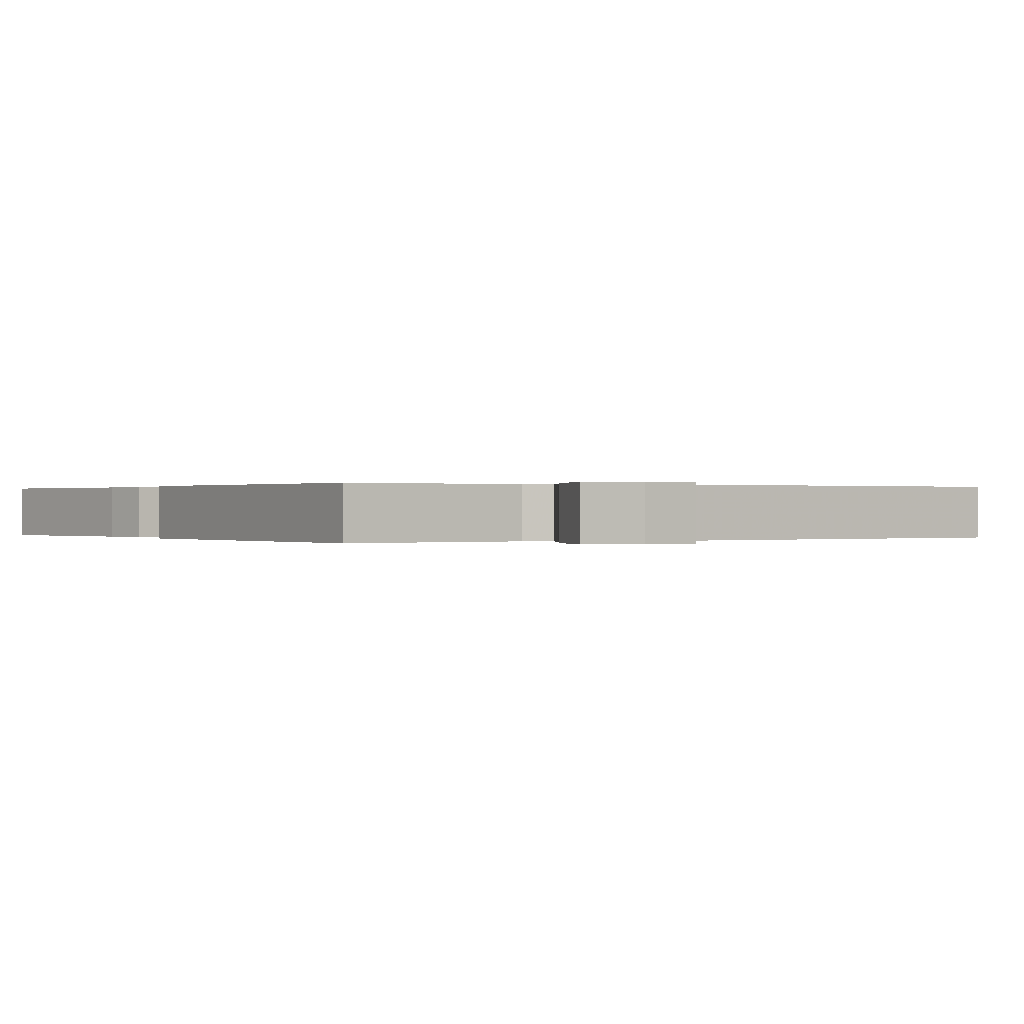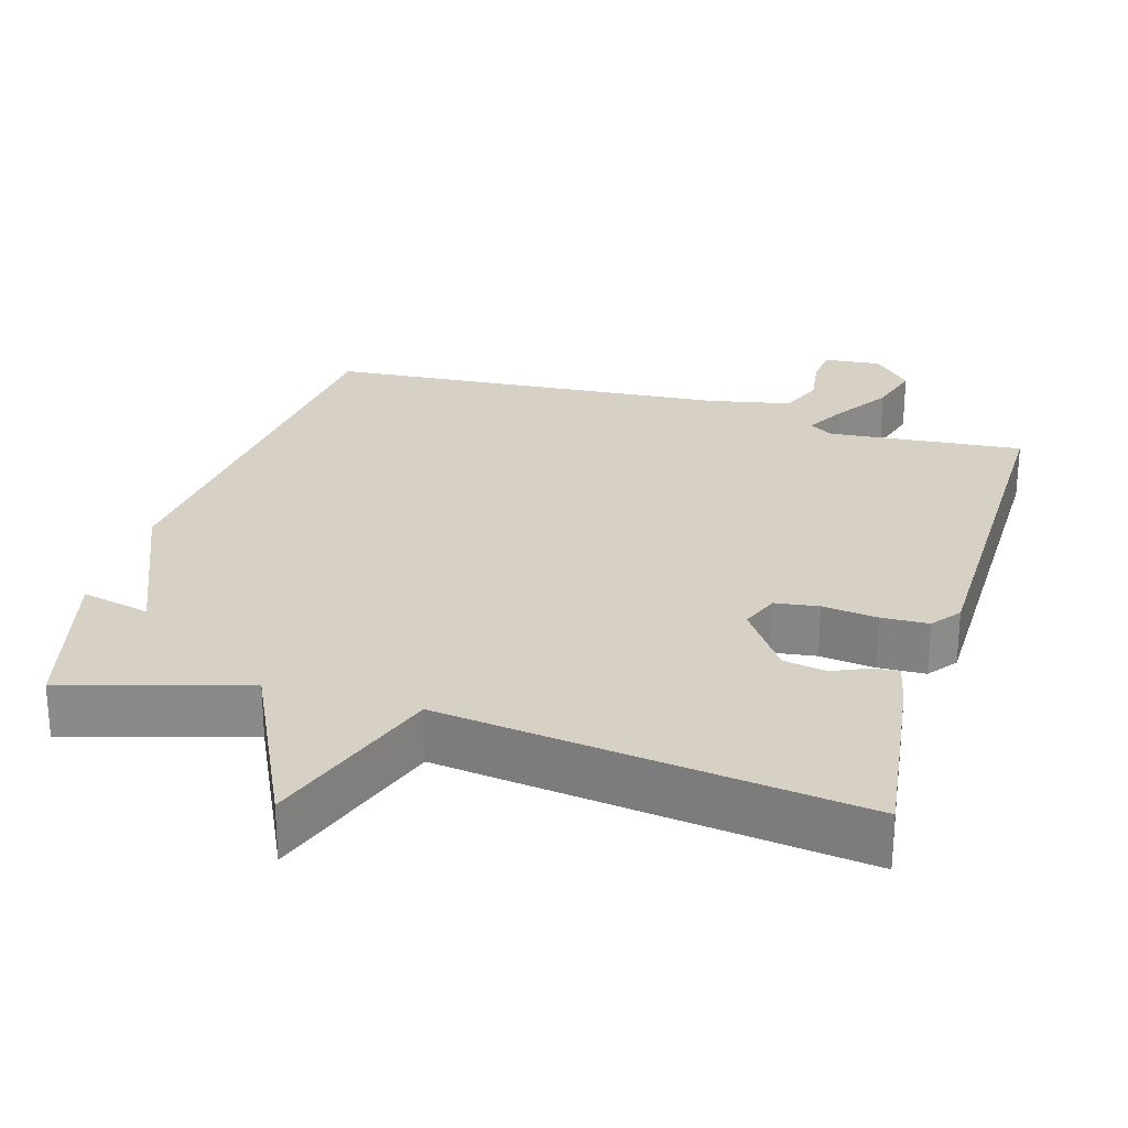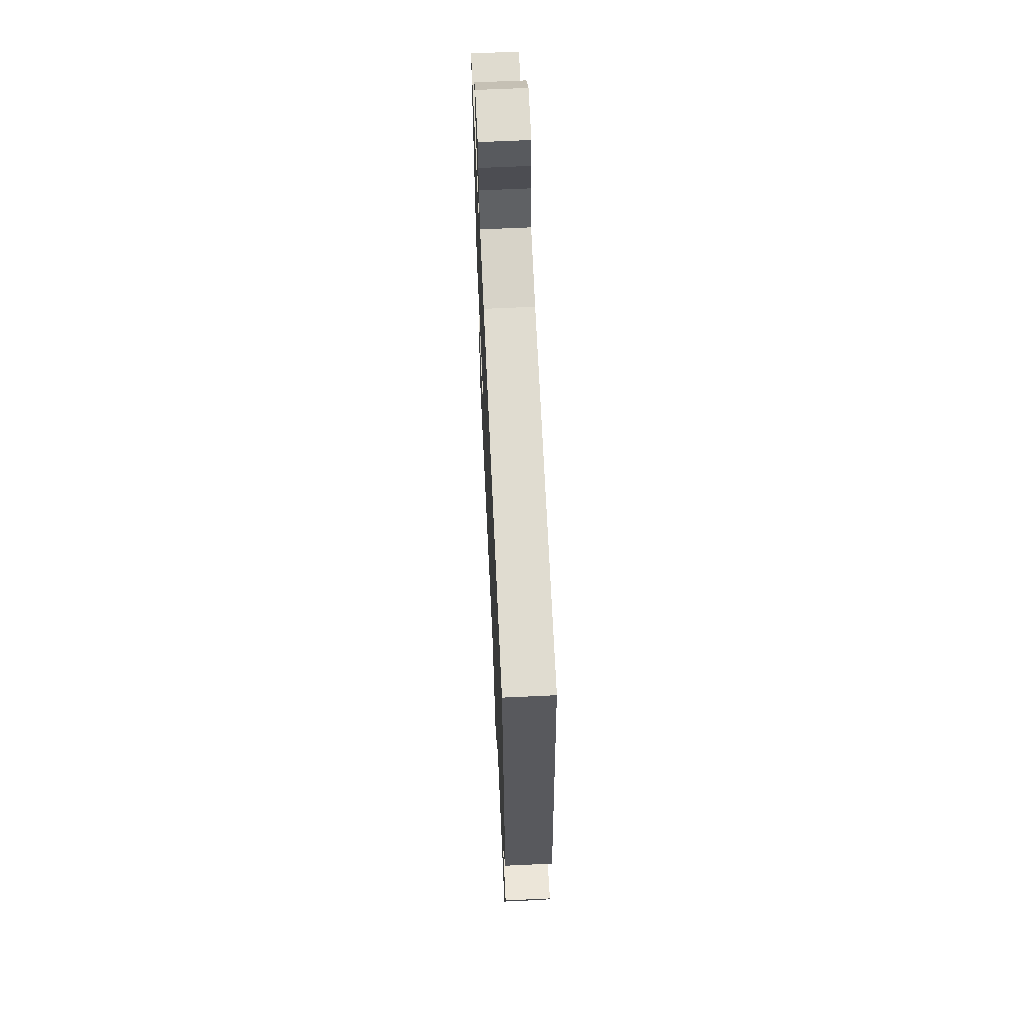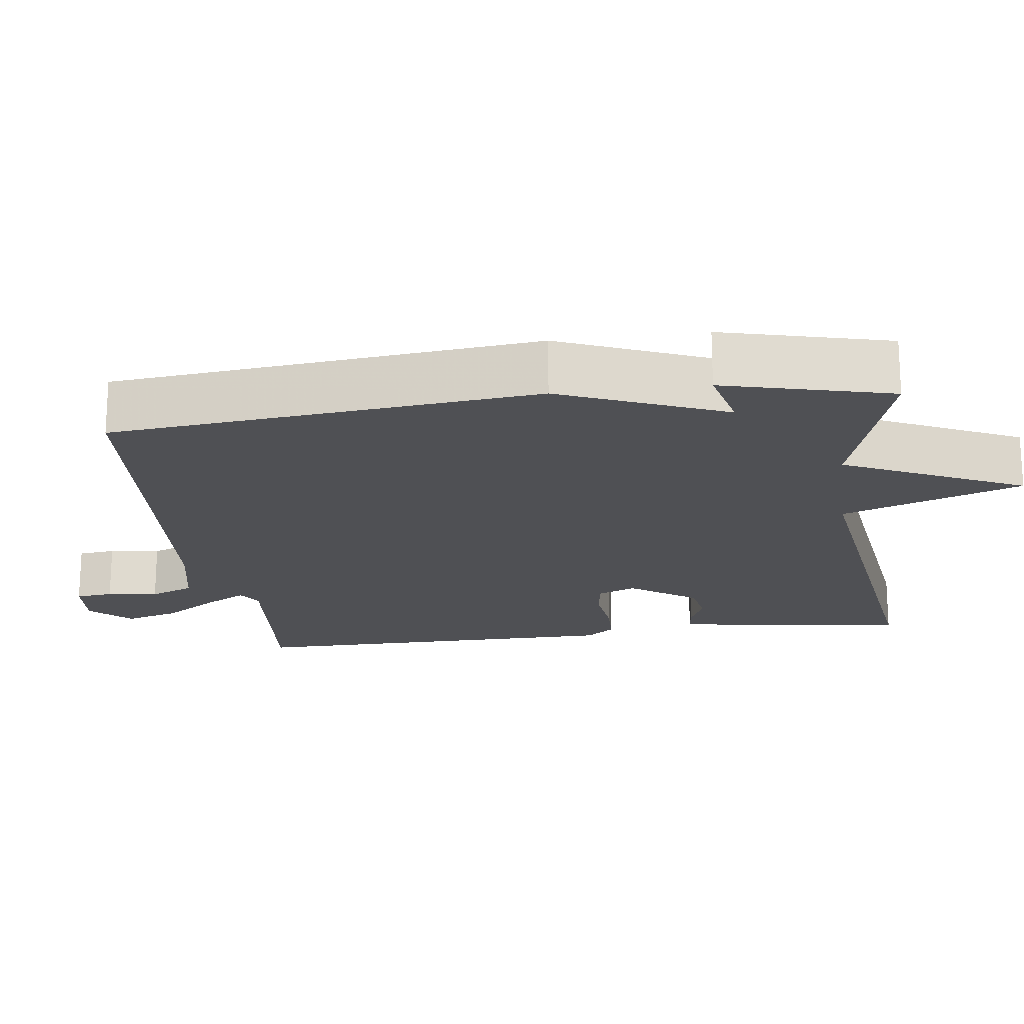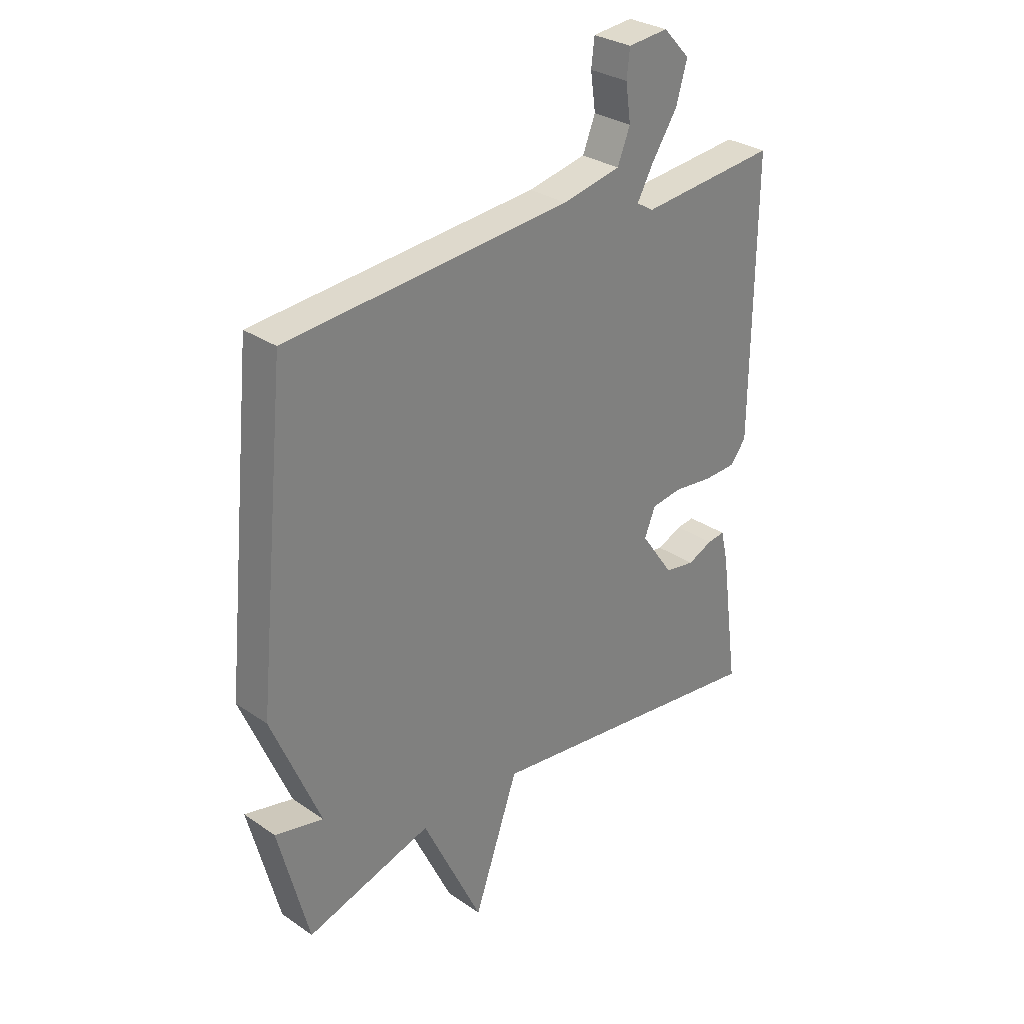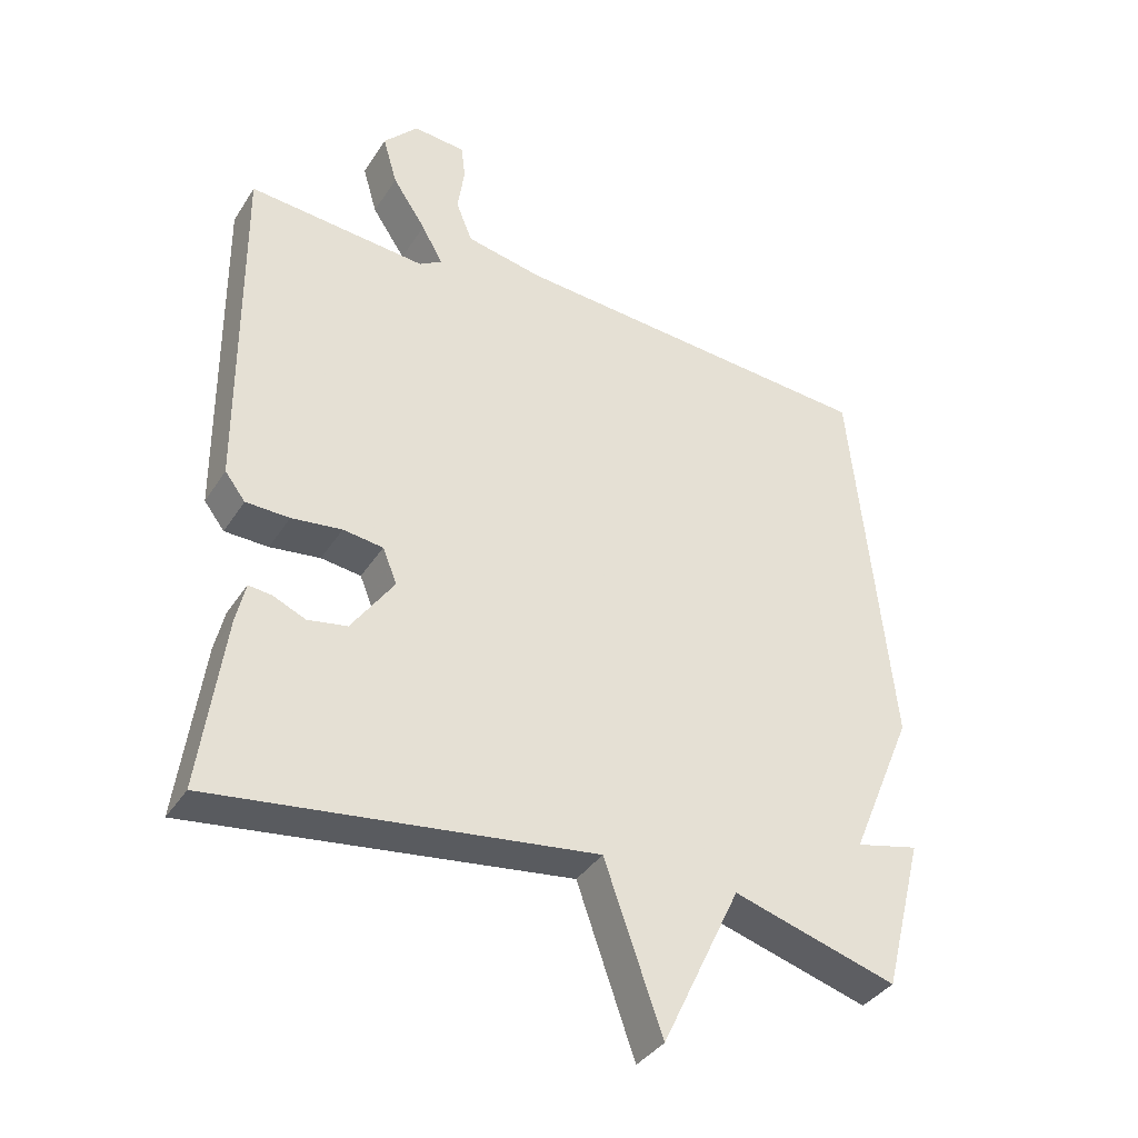
<metadata>
{"format":"obj","ext":"obj","renderer":"f3d","projection":"perspective","resolution":1024,"background":"white","views":[{"elev":0.1,"azim":-32.9,"up":"+Y"},{"elev":26.6,"azim":-163.6,"up":"+Y"},{"elev":65.2,"azim":87.3,"up":"+Z"},{"elev":-19.2,"azim":97.6,"up":"+Y"},{"elev":30.1,"azim":134.8,"up":"+Z"},{"elev":-37.2,"azim":-28.9,"up":"+Z"}]}
</metadata>
<code>
v -0.5 0.07 0.5
v -0.237 0.07 0.476
v -0.204 0.07 0.496
v -0.235 0.07 0.552
v -0.284 0.07 0.626
v -0.305 0.07 0.699
v -0.254 0.07 0.753
v -0.177 0.07 0.746
v -0.171 0.07 0.695
v -0.181 0.07 0.626
v -0.157 0.07 0.566
v -0.045 0.07 0.543
v 0.5 0.07 0.5
v 0.558 0.07 -0.074
v 0.465 0.07 -0.296
v 0.558 0.07 -0.274
v 0.5 0.07 -0.5
v 0.259 0.07 -0.428
v 0.144 0.07 -0.67
v 0.059 0.07 -0.428
v -0.5 0.07 -0.5
v -0.465 0.07 -0.244
v -0.451 0.07 -0.183
v -0.417 0.07 -0.187
v -0.369 0.07 -0.208
v -0.311 0.07 -0.198
v -0.248 0.07 -0.108
v -0.269 0.07 -0.056
v -0.328 0.07 -0.048
v -0.402 0.07 -0.057
v -0.466 0.07 -0.055
v -0.496 0.07 -0.016
v -0.5 0 0.5
v -0.237 0 0.476
v -0.204 0 0.496
v -0.235 0 0.552
v -0.284 0 0.626
v -0.305 0 0.699
v -0.254 0 0.753
v -0.177 0 0.746
v -0.171 0 0.695
v -0.181 0 0.626
v -0.157 0 0.566
v -0.045 0 0.543
v 0.5 0 0.5
v 0.558 0 -0.074
v 0.465 0 -0.296
v 0.558 0 -0.274
v 0.5 0 -0.5
v 0.259 0 -0.428
v 0.144 0 -0.67
v 0.059 0 -0.428
v -0.5 0 -0.5
v -0.465 0 -0.244
v -0.451 0 -0.183
v -0.417 0 -0.187
v -0.369 0 -0.208
v -0.311 0 -0.198
v -0.248 0 -0.108
v -0.269 0 -0.056
v -0.328 0 -0.048
v -0.402 0 -0.057
v -0.466 0 -0.055
v -0.496 0 -0.016
f 32 1 2
f 31 32 2
f 30 31 2
f 29 30 2
f 28 29 2 3
f 27 28 3
f 23 24 25
f 22 23 25
f 21 22 25
f 20 21 25
f 20 25 26
f 18 19 20
f 18 20 26 27
f 15 16 17 18
f 18 27 3
f 15 18 3
f 14 15 3
f 13 14 3
f 12 13 3
f 8 9 10
f 7 8 10
f 6 7 10
f 5 6 10
f 4 5 10
f 4 10 11
f 3 4 11 12
f 34 33 64
f 34 64 63
f 34 63 62
f 34 62 61
f 35 34 61 60
f 35 60 59
f 57 56 55
f 57 55 54
f 57 54 53
f 57 53 52
f 58 57 52
f 52 51 50
f 59 58 52 50
f 50 49 48 47
f 35 59 50
f 35 50 47
f 35 47 46
f 35 46 45
f 35 45 44
f 42 41 40
f 42 40 39
f 42 39 38
f 42 38 37
f 42 37 36
f 43 42 36
f 44 43 36 35
f 1 33 34 2
f 2 34 35 3
f 3 35 36 4
f 4 36 37 5
f 5 37 38 6
f 6 38 39 7
f 7 39 40 8
f 8 40 41 9
f 9 41 42 10
f 10 42 43 11
f 11 43 44 12
f 12 44 45 13
f 13 45 46 14
f 14 46 47 15
f 15 47 48 16
f 16 48 49 17
f 17 49 50 18
f 18 50 51 19
f 19 51 52 20
f 20 52 53 21
f 21 53 54 22
f 22 54 55 23
f 23 55 56 24
f 24 56 57 25
f 25 57 58 26
f 26 58 59 27
f 27 59 60 28
f 28 60 61 29
f 29 61 62 30
f 30 62 63 31
f 31 63 64 32
f 32 64 33 1

</code>
